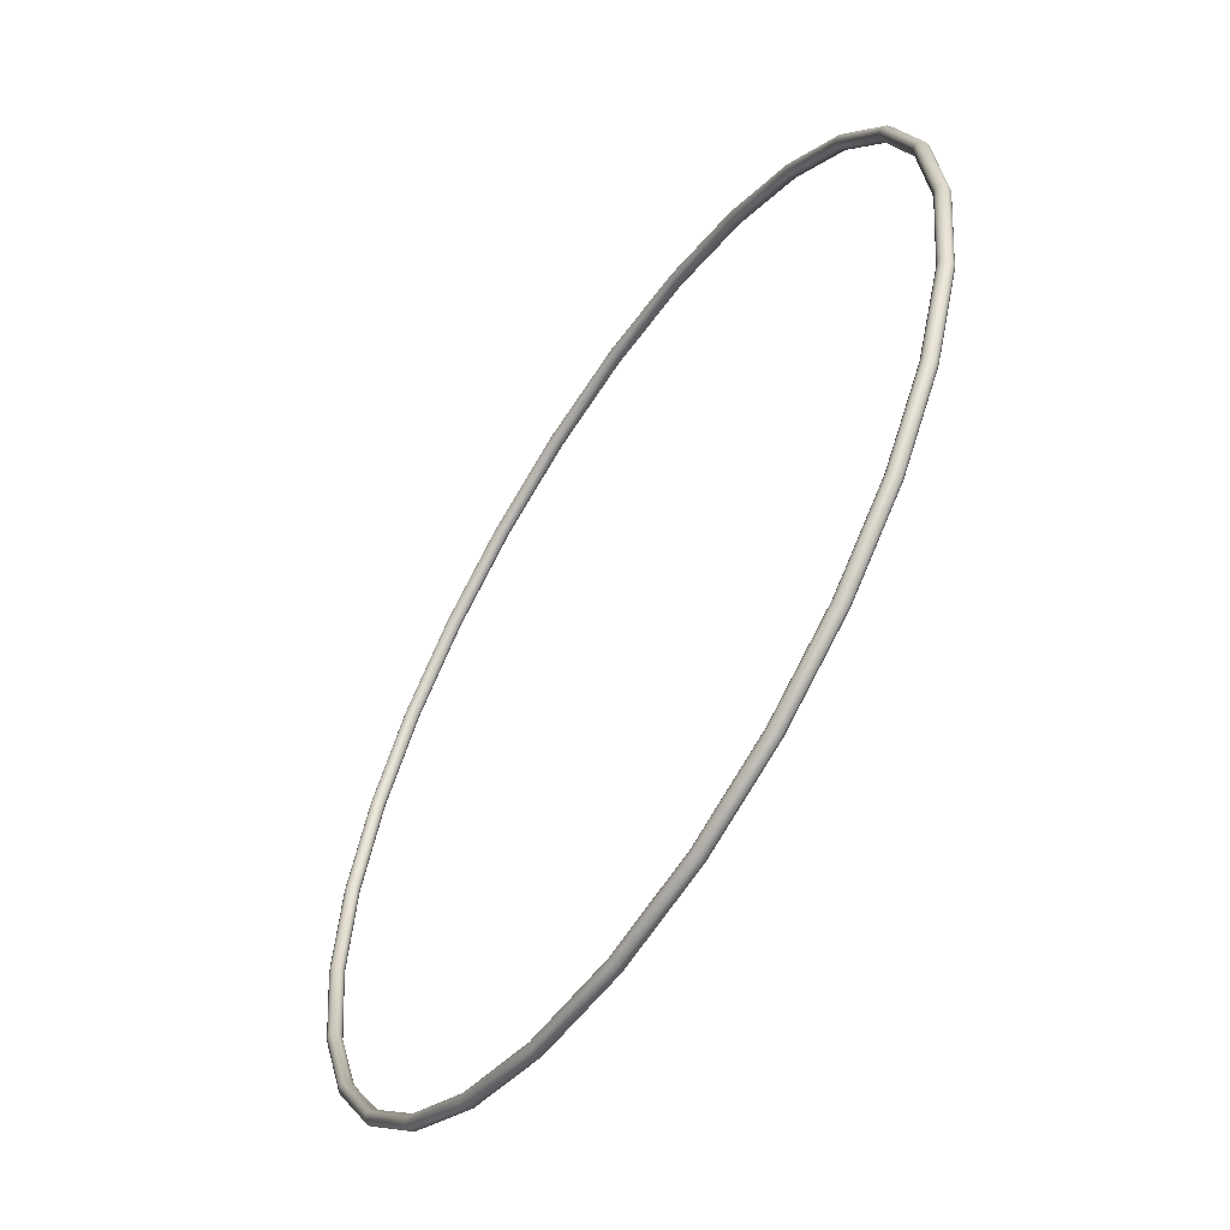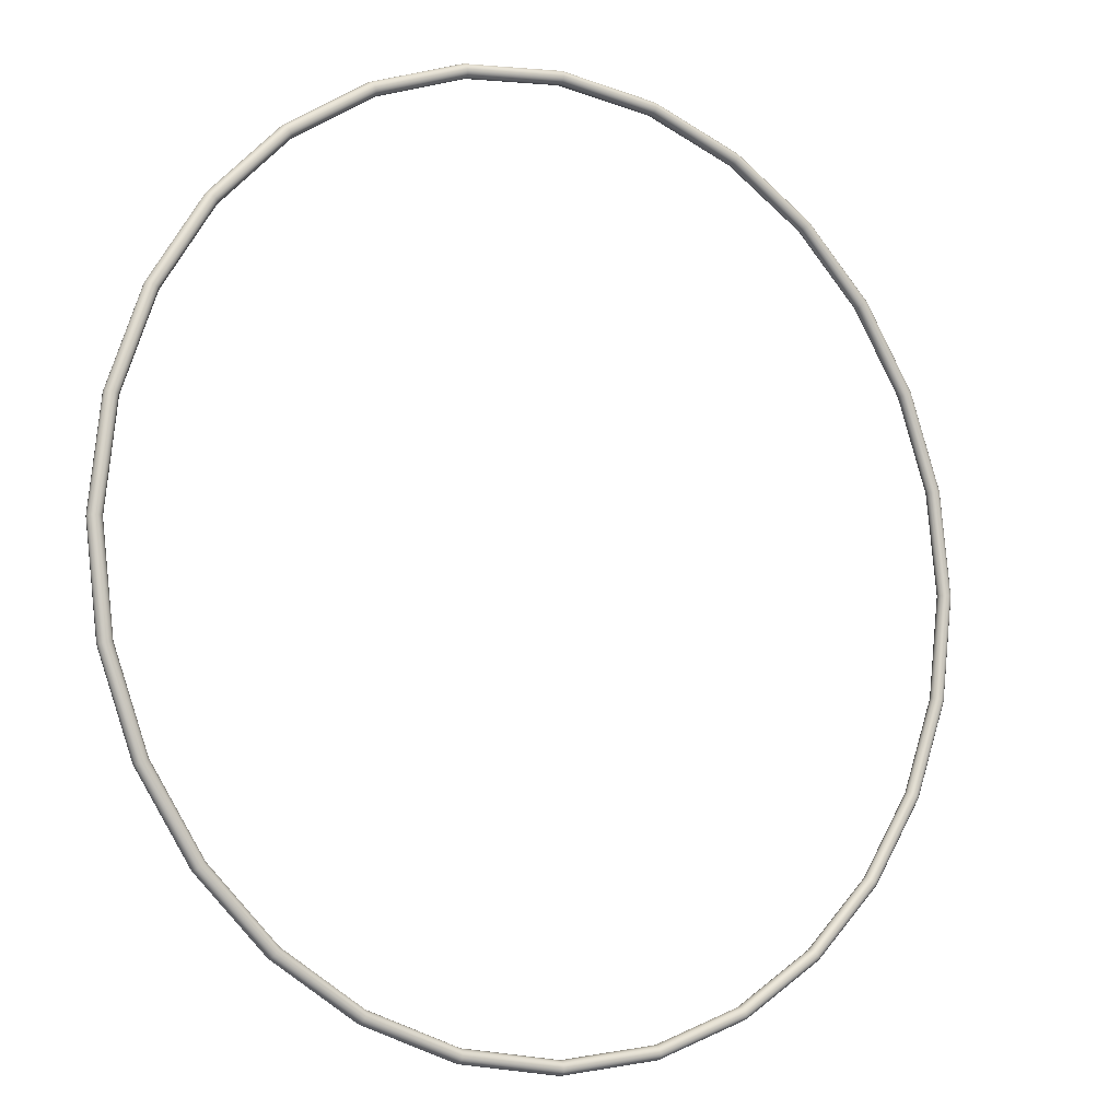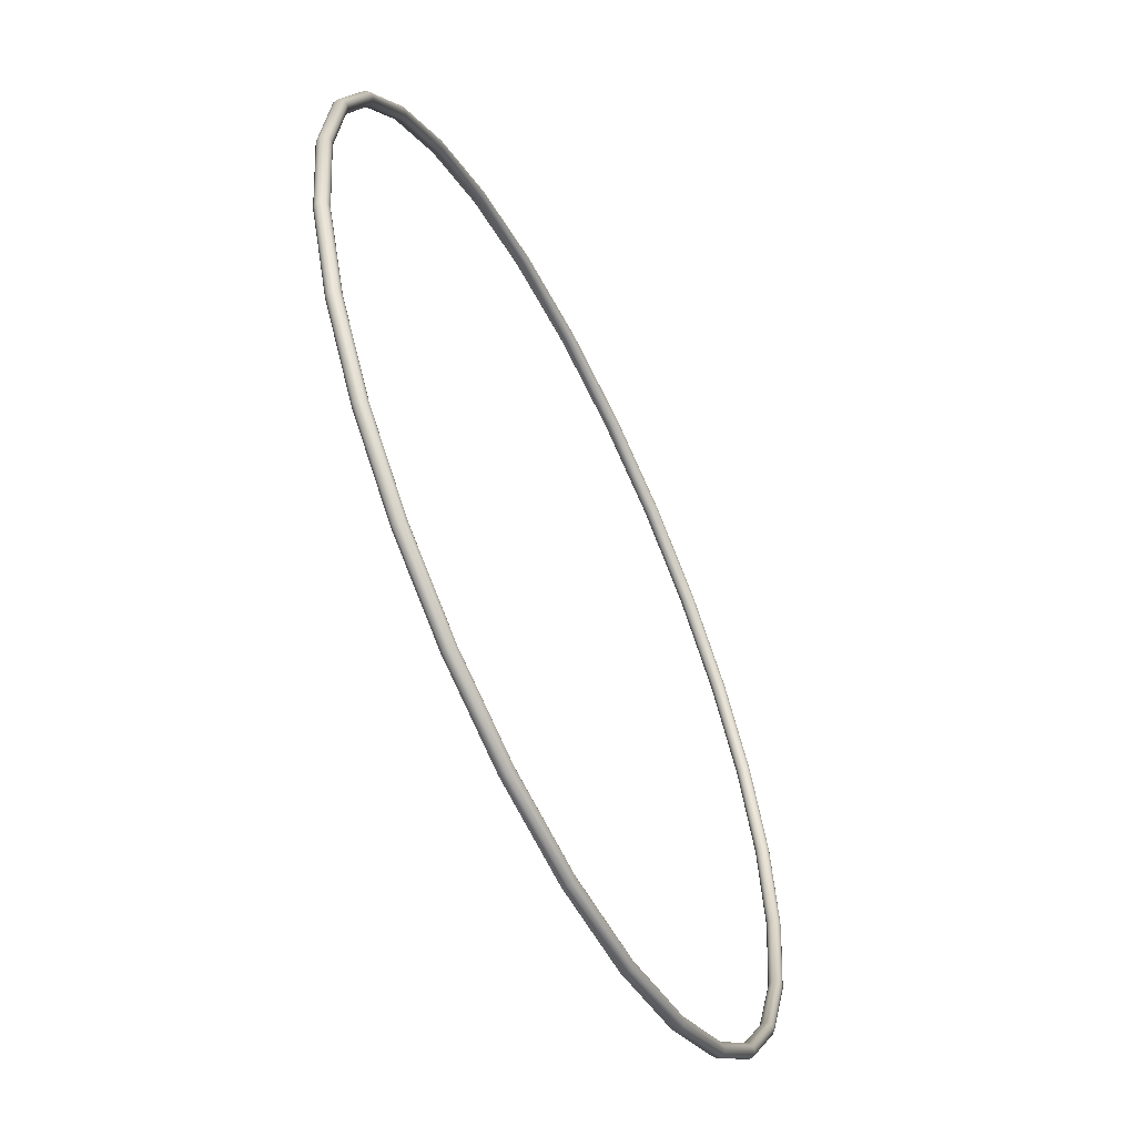
<metadata>
{"format":"obj","ext":"obj","renderer":"f3d","projection":"perspective","resolution":1024,"background":"white","views":[{"elev":-57.2,"azim":-123.2,"up":"+Y"},{"elev":-8.5,"azim":147.3,"up":"+Y"},{"elev":-58.5,"azim":116.1,"up":"+Y"}]}
</metadata>
<code>
v  19.3 -4.542 -0.15
v  19.83 0 -0.15
v  19.87 0 -0
v  19.34 -4.551 0
v  19.19 -4.517 -0.2598
v  19.72 0 -0.2598
v  19.05 -4.483 -0.3
v  19.56 0 -0.3
v  18.9 -4.449 -0.2598
v  19.41 0 -0.2598
v  18.79 -4.423 -0.15
v  19.3 0 -0.15
v  18.75 -4.414 0
v  19.26 0 0
v  18.79 -4.423 0.15
v  19.3 0 0.15
v  18.9 -4.449 0.2598
v  19.41 0 0.2598
v  19.05 -4.483 0.3
v  19.56 0 0.3
v  19.19 -4.517 0.2598
v  19.72 0 0.2598
v  19.3 -4.542 0.15
v  19.83 0 0.15
v  17.81 -8.714 -0.15
v  17.85 -8.732 0
v  17.71 -8.666 -0.2598
v  17.57 -8.6 -0.3
v  17.44 -8.533 -0.2598
v  17.34 -8.485 -0.15
v  17.3 -8.467 0
v  17.34 -8.485 0.15
v  17.44 -8.533 0.2598
v  17.57 -8.6 0.3
v  17.71 -8.666 0.2598
v  17.81 -8.714 0.15
v  15.47 -12.4 -0.15
v  15.5 -12.42 0
v  15.38 -12.33 -0.2598
v  15.26 -12.23 -0.3
v  15.15 -12.14 -0.2598
v  15.06 -12.07 -0.15
v  15.03 -12.04 0
v  15.06 -12.07 0.15
v  15.15 -12.14 0.2598
v  15.26 -12.23 0.3
v  15.38 -12.33 0.2598
v  15.47 -12.4 0.15
v  12.4 -15.47 -0.15
v  12.42 -15.5 0
v  12.33 -15.38 -0.2598
v  12.23 -15.26 -0.3
v  12.14 -15.15 -0.2598
v  12.07 -15.06 -0.15
v  12.04 -15.03 0
v  12.07 -15.06 0.15
v  12.14 -15.15 0.2598
v  12.23 -15.26 0.3
v  12.33 -15.38 0.2598
v  12.4 -15.47 0.15
v  8.714 -17.81 -0.15
v  8.732 -17.85 0
v  8.666 -17.71 -0.2598
v  8.6 -17.57 -0.3
v  8.533 -17.44 -0.2598
v  8.485 -17.34 -0.15
v  8.467 -17.3 0
v  8.485 -17.34 0.15
v  8.533 -17.44 0.2598
v  8.6 -17.57 0.3
v  8.666 -17.71 0.2598
v  8.714 -17.81 0.15
v  4.542 -19.3 -0.15
v  4.551 -19.34 0
v  4.517 -19.19 -0.2598
v  4.483 -19.05 -0.3
v  4.449 -18.9 -0.2598
v  4.423 -18.79 -0.15
v  4.414 -18.75 0
v  4.423 -18.79 0.15
v  4.449 -18.9 0.2598
v  4.483 -19.05 0.3
v  4.517 -19.19 0.2598
v  4.542 -19.3 0.15
v  -0 -19.83 -0.15
v  -0 -19.87 0
v  -0 -19.72 -0.2598
v  -0 -19.56 -0.3
v  -0 -19.41 -0.2598
v  -0 -19.3 -0.15
v  -0 -19.26 0
v  -0 -19.3 0.15
v  -0 -19.41 0.2598
v  -0 -19.56 0.3
v  -0 -19.72 0.2598
v  -0 -19.83 0.15
v  -4.542 -19.3 -0.15
v  -4.551 -19.34 0
v  -4.517 -19.19 -0.2598
v  -4.483 -19.05 -0.3
v  -4.449 -18.9 -0.2598
v  -4.423 -18.79 -0.15
v  -4.414 -18.75 0
v  -4.423 -18.79 0.15
v  -4.449 -18.9 0.2598
v  -4.483 -19.05 0.3
v  -4.517 -19.19 0.2598
v  -4.542 -19.3 0.15
v  -8.714 -17.81 -0.15
v  -8.732 -17.85 0
v  -8.666 -17.71 -0.2598
v  -8.6 -17.57 -0.3
v  -8.533 -17.44 -0.2598
v  -8.485 -17.34 -0.15
v  -8.467 -17.3 0
v  -8.485 -17.34 0.15
v  -8.533 -17.44 0.2598
v  -8.6 -17.57 0.3
v  -8.666 -17.71 0.2598
v  -8.714 -17.81 0.15
v  -12.4 -15.47 -0.15
v  -12.42 -15.5 0
v  -12.33 -15.38 -0.2598
v  -12.23 -15.26 -0.3
v  -12.14 -15.15 -0.2598
v  -12.07 -15.06 -0.15
v  -12.04 -15.03 0
v  -12.07 -15.06 0.15
v  -12.14 -15.15 0.2598
v  -12.23 -15.26 0.3
v  -12.33 -15.38 0.2598
v  -12.4 -15.47 0.15
v  -15.47 -12.4 -0.15
v  -15.5 -12.42 0
v  -15.38 -12.33 -0.2598
v  -15.26 -12.23 -0.3
v  -15.15 -12.14 -0.2598
v  -15.06 -12.07 -0.15
v  -15.03 -12.04 0
v  -15.06 -12.07 0.15
v  -15.15 -12.14 0.2598
v  -15.26 -12.23 0.3
v  -15.38 -12.33 0.2598
v  -15.47 -12.4 0.15
v  -17.81 -8.714 -0.15
v  -17.85 -8.732 0
v  -17.71 -8.666 -0.2598
v  -17.57 -8.6 -0.3
v  -17.44 -8.533 -0.2598
v  -17.34 -8.485 -0.15
v  -17.3 -8.467 0
v  -17.34 -8.485 0.15
v  -17.44 -8.533 0.2598
v  -17.57 -8.6 0.3
v  -17.71 -8.666 0.2598
v  -17.81 -8.714 0.15
v  -19.3 -4.542 -0.15
v  -19.34 -4.551 0
v  -19.19 -4.517 -0.2598
v  -19.05 -4.483 -0.3
v  -18.9 -4.449 -0.2598
v  -18.79 -4.423 -0.15
v  -18.75 -4.414 0
v  -18.79 -4.423 0.15
v  -18.9 -4.449 0.2598
v  -19.05 -4.483 0.3
v  -19.19 -4.517 0.2598
v  -19.3 -4.542 0.15
v  -19.83 0 -0.15
v  -19.87 0 -0
v  -19.72 0 -0.2598
v  -19.56 0 -0.3
v  -19.41 0 -0.2598
v  -19.3 0 -0.15
v  -19.26 0 0
v  -19.3 0 0.15
v  -19.41 0 0.2598
v  -19.56 0 0.3
v  -19.72 0 0.2598
v  -19.83 0 0.15
v  -19.3 4.542 -0.15
v  -19.34 4.551 -0
v  -19.19 4.517 -0.2598
v  -19.05 4.483 -0.3
v  -18.9 4.449 -0.2598
v  -18.79 4.423 -0.15
v  -18.75 4.414 -0
v  -18.79 4.423 0.15
v  -18.9 4.449 0.2598
v  -19.05 4.483 0.3
v  -19.19 4.517 0.2598
v  -19.3 4.542 0.15
v  -17.81 8.714 -0.15
v  -17.85 8.732 -0
v  -17.71 8.666 -0.2598
v  -17.57 8.6 -0.3
v  -17.44 8.533 -0.2598
v  -17.34 8.485 -0.15
v  -17.3 8.467 -0
v  -17.34 8.485 0.15
v  -17.44 8.533 0.2598
v  -17.57 8.6 0.3
v  -17.71 8.666 0.2598
v  -17.81 8.714 0.15
v  -15.47 12.4 -0.15
v  -15.5 12.42 -0
v  -15.38 12.33 -0.2598
v  -15.26 12.23 -0.3
v  -15.15 12.14 -0.2598
v  -15.06 12.07 -0.15
v  -15.03 12.04 -0
v  -15.06 12.07 0.15
v  -15.15 12.14 0.2598
v  -15.26 12.23 0.3
v  -15.38 12.33 0.2598
v  -15.47 12.4 0.15
v  -12.4 15.47 -0.15
v  -12.42 15.5 -0
v  -12.33 15.38 -0.2598
v  -12.23 15.26 -0.3
v  -12.14 15.15 -0.2598
v  -12.07 15.06 -0.15
v  -12.04 15.03 -0
v  -12.07 15.06 0.15
v  -12.14 15.15 0.2598
v  -12.23 15.26 0.3
v  -12.33 15.38 0.2598
v  -12.4 15.47 0.15
v  -8.714 17.81 -0.15
v  -8.732 17.85 -0
v  -8.666 17.71 -0.2598
v  -8.6 17.57 -0.3
v  -8.533 17.44 -0.2598
v  -8.485 17.34 -0.15
v  -8.467 17.3 -0
v  -8.485 17.34 0.15
v  -8.533 17.44 0.2598
v  -8.6 17.57 0.3
v  -8.666 17.71 0.2598
v  -8.714 17.81 0.15
v  -4.542 19.3 -0.15
v  -4.551 19.34 -0
v  -4.517 19.19 -0.2598
v  -4.483 19.05 -0.3
v  -4.449 18.9 -0.2598
v  -4.423 18.79 -0.15
v  -4.414 18.75 -0
v  -4.423 18.79 0.15
v  -4.449 18.9 0.2598
v  -4.483 19.05 0.3
v  -4.517 19.19 0.2598
v  -4.542 19.3 0.15
v  0 19.83 -0.15
v  0 19.87 -0
v  0 19.72 -0.2598
v  0 19.56 -0.3
v  -0 19.41 -0.2598
v  -0 19.3 -0.15
v  -0 19.26 -0
v  -0 19.3 0.15
v  -0 19.41 0.2598
v  0 19.56 0.3
v  0 19.72 0.2598
v  0 19.83 0.15
v  4.542 19.3 -0.15
v  4.551 19.34 -0
v  4.517 19.19 -0.2598
v  4.483 19.05 -0.3
v  4.449 18.9 -0.2598
v  4.423 18.79 -0.15
v  4.414 18.75 -0
v  4.423 18.79 0.15
v  4.449 18.9 0.2598
v  4.483 19.05 0.3
v  4.517 19.19 0.2598
v  4.542 19.3 0.15
v  8.714 17.81 -0.15
v  8.732 17.85 -0
v  8.666 17.71 -0.2598
v  8.6 17.57 -0.3
v  8.533 17.44 -0.2598
v  8.485 17.34 -0.15
v  8.467 17.3 -0
v  8.485 17.34 0.15
v  8.533 17.44 0.2598
v  8.6 17.57 0.3
v  8.666 17.71 0.2598
v  8.714 17.81 0.15
v  12.4 15.47 -0.15
v  12.42 15.5 -0
v  12.33 15.38 -0.2598
v  12.23 15.26 -0.3
v  12.14 15.15 -0.2598
v  12.07 15.06 -0.15
v  12.04 15.03 -0
v  12.07 15.06 0.15
v  12.14 15.15 0.2598
v  12.23 15.26 0.3
v  12.33 15.38 0.2598
v  12.4 15.47 0.15
v  15.47 12.4 -0.15
v  15.5 12.42 -0
v  15.38 12.33 -0.2598
v  15.26 12.23 -0.3
v  15.15 12.14 -0.2598
v  15.06 12.07 -0.15
v  15.03 12.04 -0
v  15.06 12.07 0.15
v  15.15 12.14 0.2598
v  15.26 12.23 0.3
v  15.38 12.33 0.2598
v  15.47 12.4 0.15
v  17.81 8.714 -0.15
v  17.85 8.732 -0
v  17.71 8.666 -0.2598
v  17.57 8.6 -0.3
v  17.44 8.533 -0.2598
v  17.34 8.485 -0.15
v  17.3 8.467 -0
v  17.34 8.485 0.15
v  17.44 8.533 0.2598
v  17.57 8.6 0.3
v  17.71 8.666 0.2598
v  17.81 8.714 0.15
v  19.3 4.542 -0.15
v  19.34 4.551 -0
v  19.19 4.517 -0.2598
v  19.05 4.483 -0.3
v  18.9 4.449 -0.2598
v  18.79 4.423 -0.15
v  18.75 4.414 -0
v  18.79 4.423 0.15
v  18.9 4.449 0.2598
v  19.05 4.483 0.3
v  19.19 4.517 0.2598
v  19.3 4.542 0.15
o Circle001
g Circle001
f 1 2 3
f 3 4 1
f 5 6 2
f 2 1 5
f 7 8 6
f 6 5 7
f 9 10 8
f 8 7 9
f 11 12 10
f 10 9 11
f 13 14 12
f 12 11 13
f 15 16 14
f 14 13 15
f 17 18 16
f 16 15 17
f 19 20 18
f 18 17 19
f 21 22 20
f 20 19 21
f 23 24 22
f 22 21 23
f 4 3 24
f 24 23 4
f 25 1 4
f 4 26 25
f 27 5 1
f 1 25 27
f 28 7 5
f 5 27 28
f 29 9 7
f 7 28 29
f 30 11 9
f 9 29 30
f 31 13 11
f 11 30 31
f 32 15 13
f 13 31 32
f 33 17 15
f 15 32 33
f 34 19 17
f 17 33 34
f 35 21 19
f 19 34 35
f 36 23 21
f 21 35 36
f 26 4 23
f 23 36 26
f 37 25 26
f 26 38 37
f 39 27 25
f 25 37 39
f 40 28 27
f 27 39 40
f 41 29 28
f 28 40 41
f 42 30 29
f 29 41 42
f 43 31 30
f 30 42 43
f 44 32 31
f 31 43 44
f 45 33 32
f 32 44 45
f 46 34 33
f 33 45 46
f 47 35 34
f 34 46 47
f 48 36 35
f 35 47 48
f 38 26 36
f 36 48 38
f 49 37 38
f 38 50 49
f 51 39 37
f 37 49 51
f 52 40 39
f 39 51 52
f 53 41 40
f 40 52 53
f 54 42 41
f 41 53 54
f 55 43 42
f 42 54 55
f 56 44 43
f 43 55 56
f 57 45 44
f 44 56 57
f 58 46 45
f 45 57 58
f 59 47 46
f 46 58 59
f 60 48 47
f 47 59 60
f 50 38 48
f 48 60 50
f 61 49 50
f 50 62 61
f 63 51 49
f 49 61 63
f 64 52 51
f 51 63 64
f 65 53 52
f 52 64 65
f 66 54 53
f 53 65 66
f 67 55 54
f 54 66 67
f 68 56 55
f 55 67 68
f 69 57 56
f 56 68 69
f 70 58 57
f 57 69 70
f 71 59 58
f 58 70 71
f 72 60 59
f 59 71 72
f 62 50 60
f 60 72 62
f 73 61 62
f 62 74 73
f 75 63 61
f 61 73 75
f 76 64 63
f 63 75 76
f 77 65 64
f 64 76 77
f 78 66 65
f 65 77 78
f 79 67 66
f 66 78 79
f 80 68 67
f 67 79 80
f 81 69 68
f 68 80 81
f 82 70 69
f 69 81 82
f 83 71 70
f 70 82 83
f 84 72 71
f 71 83 84
f 74 62 72
f 72 84 74
f 85 73 74
f 74 86 85
f 87 75 73
f 73 85 87
f 88 76 75
f 75 87 88
f 89 77 76
f 76 88 89
f 90 78 77
f 77 89 90
f 91 79 78
f 78 90 91
f 92 80 79
f 79 91 92
f 93 81 80
f 80 92 93
f 94 82 81
f 81 93 94
f 95 83 82
f 82 94 95
f 96 84 83
f 83 95 96
f 86 74 84
f 84 96 86
f 97 85 86
f 86 98 97
f 99 87 85
f 85 97 99
f 100 88 87
f 87 99 100
f 101 89 88
f 88 100 101
f 102 90 89
f 89 101 102
f 103 91 90
f 90 102 103
f 104 92 91
f 91 103 104
f 105 93 92
f 92 104 105
f 106 94 93
f 93 105 106
f 107 95 94
f 94 106 107
f 108 96 95
f 95 107 108
f 98 86 96
f 96 108 98
f 109 97 98
f 98 110 109
f 111 99 97
f 97 109 111
f 112 100 99
f 99 111 112
f 113 101 100
f 100 112 113
f 114 102 101
f 101 113 114
f 115 103 102
f 102 114 115
f 116 104 103
f 103 115 116
f 117 105 104
f 104 116 117
f 118 106 105
f 105 117 118
f 119 107 106
f 106 118 119
f 120 108 107
f 107 119 120
f 110 98 108
f 108 120 110
f 121 109 110
f 110 122 121
f 123 111 109
f 109 121 123
f 124 112 111
f 111 123 124
f 125 113 112
f 112 124 125
f 126 114 113
f 113 125 126
f 127 115 114
f 114 126 127
f 128 116 115
f 115 127 128
f 129 117 116
f 116 128 129
f 130 118 117
f 117 129 130
f 131 119 118
f 118 130 131
f 132 120 119
f 119 131 132
f 122 110 120
f 120 132 122
f 133 121 122
f 122 134 133
f 135 123 121
f 121 133 135
f 136 124 123
f 123 135 136
f 137 125 124
f 124 136 137
f 138 126 125
f 125 137 138
f 139 127 126
f 126 138 139
f 140 128 127
f 127 139 140
f 141 129 128
f 128 140 141
f 142 130 129
f 129 141 142
f 143 131 130
f 130 142 143
f 144 132 131
f 131 143 144
f 134 122 132
f 132 144 134
f 145 133 134
f 134 146 145
f 147 135 133
f 133 145 147
f 148 136 135
f 135 147 148
f 149 137 136
f 136 148 149
f 150 138 137
f 137 149 150
f 151 139 138
f 138 150 151
f 152 140 139
f 139 151 152
f 153 141 140
f 140 152 153
f 154 142 141
f 141 153 154
f 155 143 142
f 142 154 155
f 156 144 143
f 143 155 156
f 146 134 144
f 144 156 146
f 157 145 146
f 146 158 157
f 159 147 145
f 145 157 159
f 160 148 147
f 147 159 160
f 161 149 148
f 148 160 161
f 162 150 149
f 149 161 162
f 163 151 150
f 150 162 163
f 164 152 151
f 151 163 164
f 165 153 152
f 152 164 165
f 166 154 153
f 153 165 166
f 167 155 154
f 154 166 167
f 168 156 155
f 155 167 168
f 158 146 156
f 156 168 158
f 169 157 158
f 158 170 169
f 171 159 157
f 157 169 171
f 172 160 159
f 159 171 172
f 173 161 160
f 160 172 173
f 174 162 161
f 161 173 174
f 175 163 162
f 162 174 175
f 176 164 163
f 163 175 176
f 177 165 164
f 164 176 177
f 178 166 165
f 165 177 178
f 179 167 166
f 166 178 179
f 180 168 167
f 167 179 180
f 170 158 168
f 168 180 170
f 181 169 170
f 170 182 181
f 183 171 169
f 169 181 183
f 184 172 171
f 171 183 184
f 185 173 172
f 172 184 185
f 186 174 173
f 173 185 186
f 187 175 174
f 174 186 187
f 188 176 175
f 175 187 188
f 189 177 176
f 176 188 189
f 190 178 177
f 177 189 190
f 191 179 178
f 178 190 191
f 192 180 179
f 179 191 192
f 182 170 180
f 180 192 182
f 193 181 182
f 182 194 193
f 195 183 181
f 181 193 195
f 196 184 183
f 183 195 196
f 197 185 184
f 184 196 197
f 198 186 185
f 185 197 198
f 199 187 186
f 186 198 199
f 200 188 187
f 187 199 200
f 201 189 188
f 188 200 201
f 202 190 189
f 189 201 202
f 203 191 190
f 190 202 203
f 204 192 191
f 191 203 204
f 194 182 192
f 192 204 194
f 205 193 194
f 194 206 205
f 207 195 193
f 193 205 207
f 208 196 195
f 195 207 208
f 209 197 196
f 196 208 209
f 210 198 197
f 197 209 210
f 211 199 198
f 198 210 211
f 212 200 199
f 199 211 212
f 213 201 200
f 200 212 213
f 214 202 201
f 201 213 214
f 215 203 202
f 202 214 215
f 216 204 203
f 203 215 216
f 206 194 204
f 204 216 206
f 217 205 206
f 206 218 217
f 219 207 205
f 205 217 219
f 220 208 207
f 207 219 220
f 221 209 208
f 208 220 221
f 222 210 209
f 209 221 222
f 223 211 210
f 210 222 223
f 224 212 211
f 211 223 224
f 225 213 212
f 212 224 225
f 226 214 213
f 213 225 226
f 227 215 214
f 214 226 227
f 228 216 215
f 215 227 228
f 218 206 216
f 216 228 218
f 229 217 218
f 218 230 229
f 231 219 217
f 217 229 231
f 232 220 219
f 219 231 232
f 233 221 220
f 220 232 233
f 234 222 221
f 221 233 234
f 235 223 222
f 222 234 235
f 236 224 223
f 223 235 236
f 237 225 224
f 224 236 237
f 238 226 225
f 225 237 238
f 239 227 226
f 226 238 239
f 240 228 227
f 227 239 240
f 230 218 228
f 228 240 230
f 241 229 230
f 230 242 241
f 243 231 229
f 229 241 243
f 244 232 231
f 231 243 244
f 245 233 232
f 232 244 245
f 246 234 233
f 233 245 246
f 247 235 234
f 234 246 247
f 248 236 235
f 235 247 248
f 249 237 236
f 236 248 249
f 250 238 237
f 237 249 250
f 251 239 238
f 238 250 251
f 252 240 239
f 239 251 252
f 242 230 240
f 240 252 242
f 253 241 242
f 242 254 253
f 255 243 241
f 241 253 255
f 256 244 243
f 243 255 256
f 257 245 244
f 244 256 257
f 258 246 245
f 245 257 258
f 259 247 246
f 246 258 259
f 260 248 247
f 247 259 260
f 261 249 248
f 248 260 261
f 262 250 249
f 249 261 262
f 263 251 250
f 250 262 263
f 264 252 251
f 251 263 264
f 254 242 252
f 252 264 254
f 265 253 254
f 254 266 265
f 267 255 253
f 253 265 267
f 268 256 255
f 255 267 268
f 269 257 256
f 256 268 269
f 270 258 257
f 257 269 270
f 271 259 258
f 258 270 271
f 272 260 259
f 259 271 272
f 273 261 260
f 260 272 273
f 274 262 261
f 261 273 274
f 275 263 262
f 262 274 275
f 276 264 263
f 263 275 276
f 266 254 264
f 264 276 266
f 277 265 266
f 266 278 277
f 279 267 265
f 265 277 279
f 280 268 267
f 267 279 280
f 281 269 268
f 268 280 281
f 282 270 269
f 269 281 282
f 283 271 270
f 270 282 283
f 284 272 271
f 271 283 284
f 285 273 272
f 272 284 285
f 286 274 273
f 273 285 286
f 287 275 274
f 274 286 287
f 288 276 275
f 275 287 288
f 278 266 276
f 276 288 278
f 289 277 278
f 278 290 289
f 291 279 277
f 277 289 291
f 292 280 279
f 279 291 292
f 293 281 280
f 280 292 293
f 294 282 281
f 281 293 294
f 295 283 282
f 282 294 295
f 296 284 283
f 283 295 296
f 297 285 284
f 284 296 297
f 298 286 285
f 285 297 298
f 299 287 286
f 286 298 299
f 300 288 287
f 287 299 300
f 290 278 288
f 288 300 290
f 301 289 290
f 290 302 301
f 303 291 289
f 289 301 303
f 304 292 291
f 291 303 304
f 305 293 292
f 292 304 305
f 306 294 293
f 293 305 306
f 307 295 294
f 294 306 307
f 308 296 295
f 295 307 308
f 309 297 296
f 296 308 309
f 310 298 297
f 297 309 310
f 311 299 298
f 298 310 311
f 312 300 299
f 299 311 312
f 302 290 300
f 300 312 302
f 313 301 302
f 302 314 313
f 315 303 301
f 301 313 315
f 316 304 303
f 303 315 316
f 317 305 304
f 304 316 317
f 318 306 305
f 305 317 318
f 319 307 306
f 306 318 319
f 320 308 307
f 307 319 320
f 321 309 308
f 308 320 321
f 322 310 309
f 309 321 322
f 323 311 310
f 310 322 323
f 324 312 311
f 311 323 324
f 314 302 312
f 312 324 314
f 325 313 314
f 314 326 325
f 327 315 313
f 313 325 327
f 328 316 315
f 315 327 328
f 329 317 316
f 316 328 329
f 330 318 317
f 317 329 330
f 331 319 318
f 318 330 331
f 332 320 319
f 319 331 332
f 333 321 320
f 320 332 333
f 334 322 321
f 321 333 334
f 335 323 322
f 322 334 335
f 336 324 323
f 323 335 336
f 326 314 324
f 324 336 326
f 2 325 326
f 326 3 2
f 6 327 325
f 325 2 6
f 8 328 327
f 327 6 8
f 10 329 328
f 328 8 10
f 12 330 329
f 329 10 12
f 14 331 330
f 330 12 14
f 16 332 331
f 331 14 16
f 18 333 332
f 332 16 18
f 20 334 333
f 333 18 20
f 22 335 334
f 334 20 22
f 24 336 335
f 335 22 24
f 3 326 336
f 336 24 3

</code>
